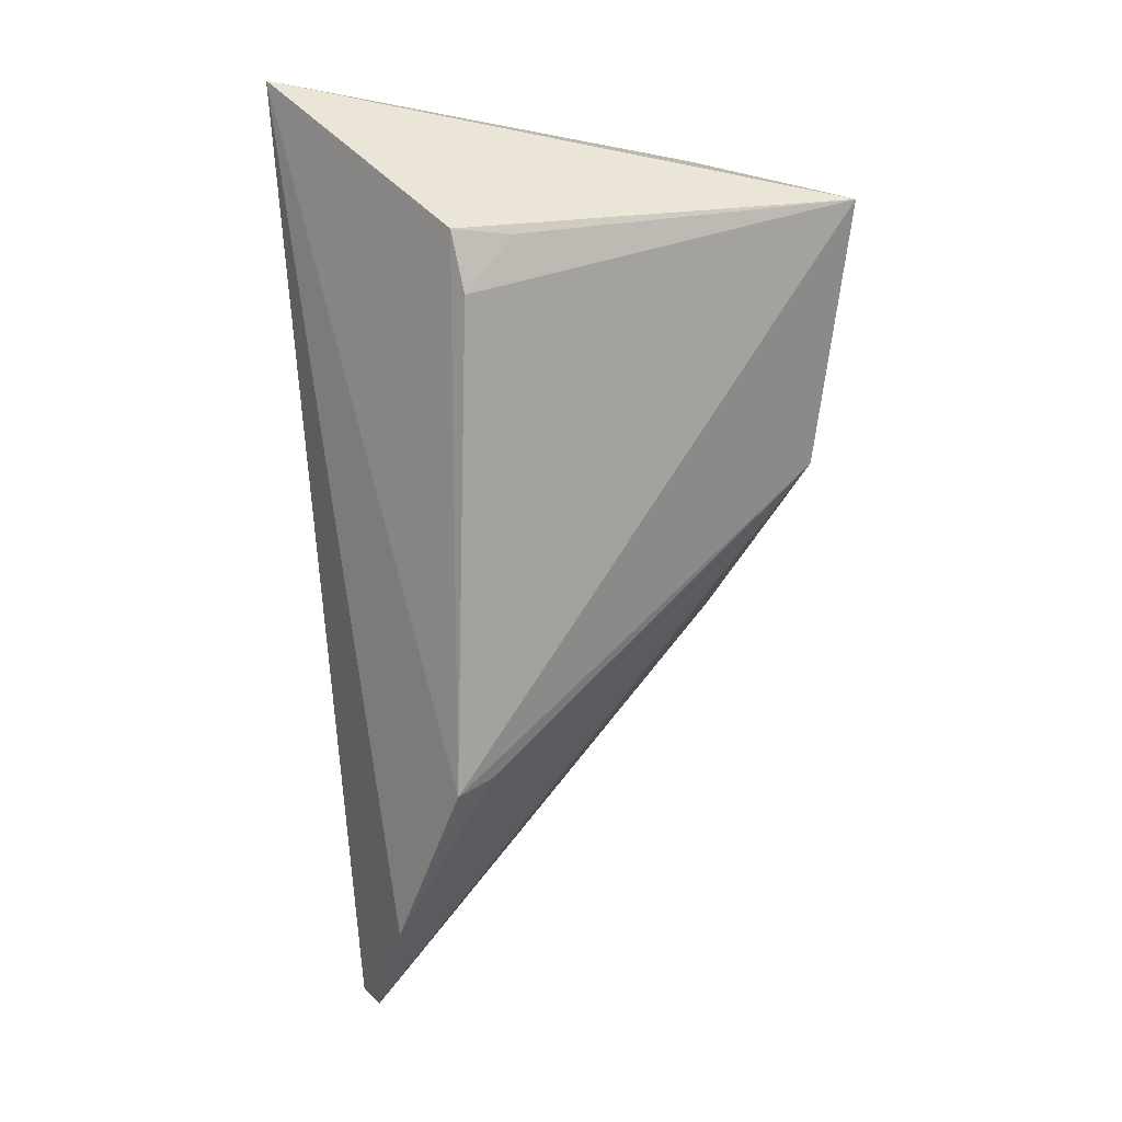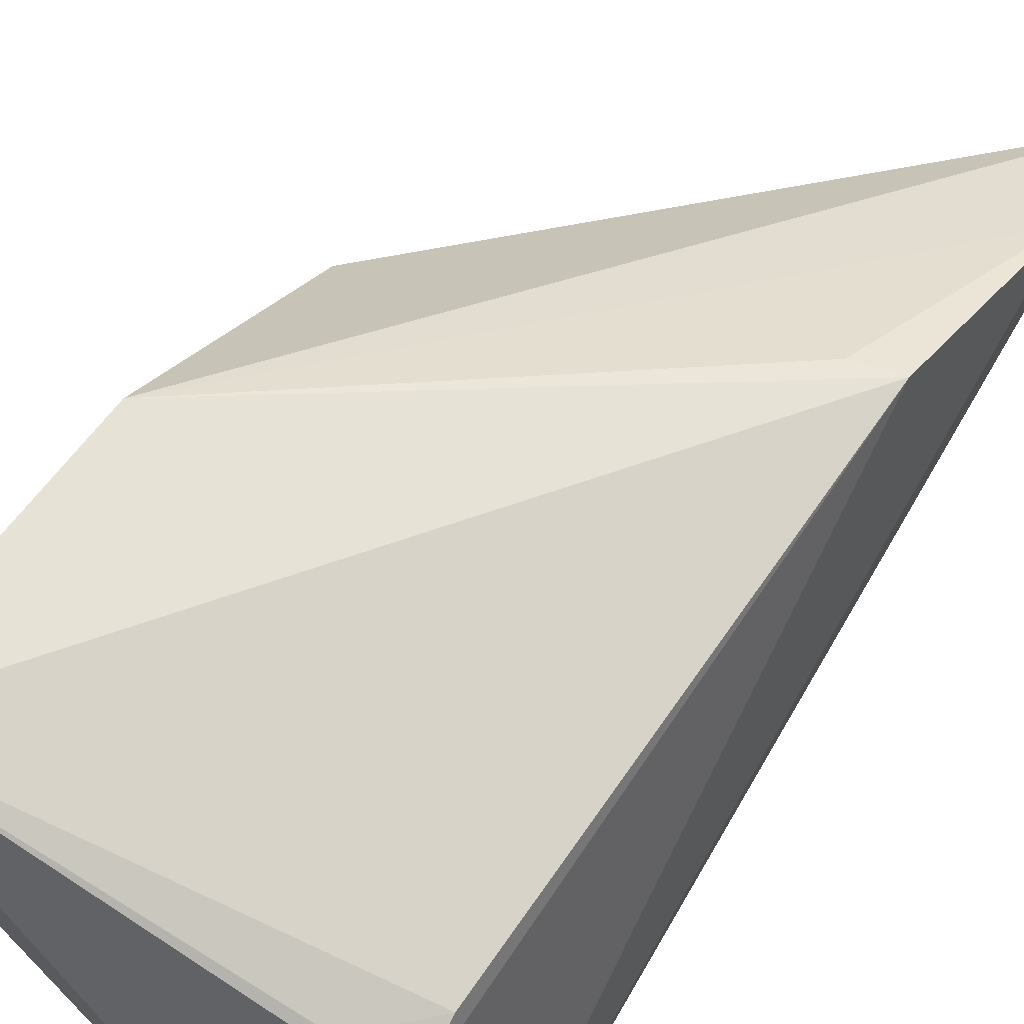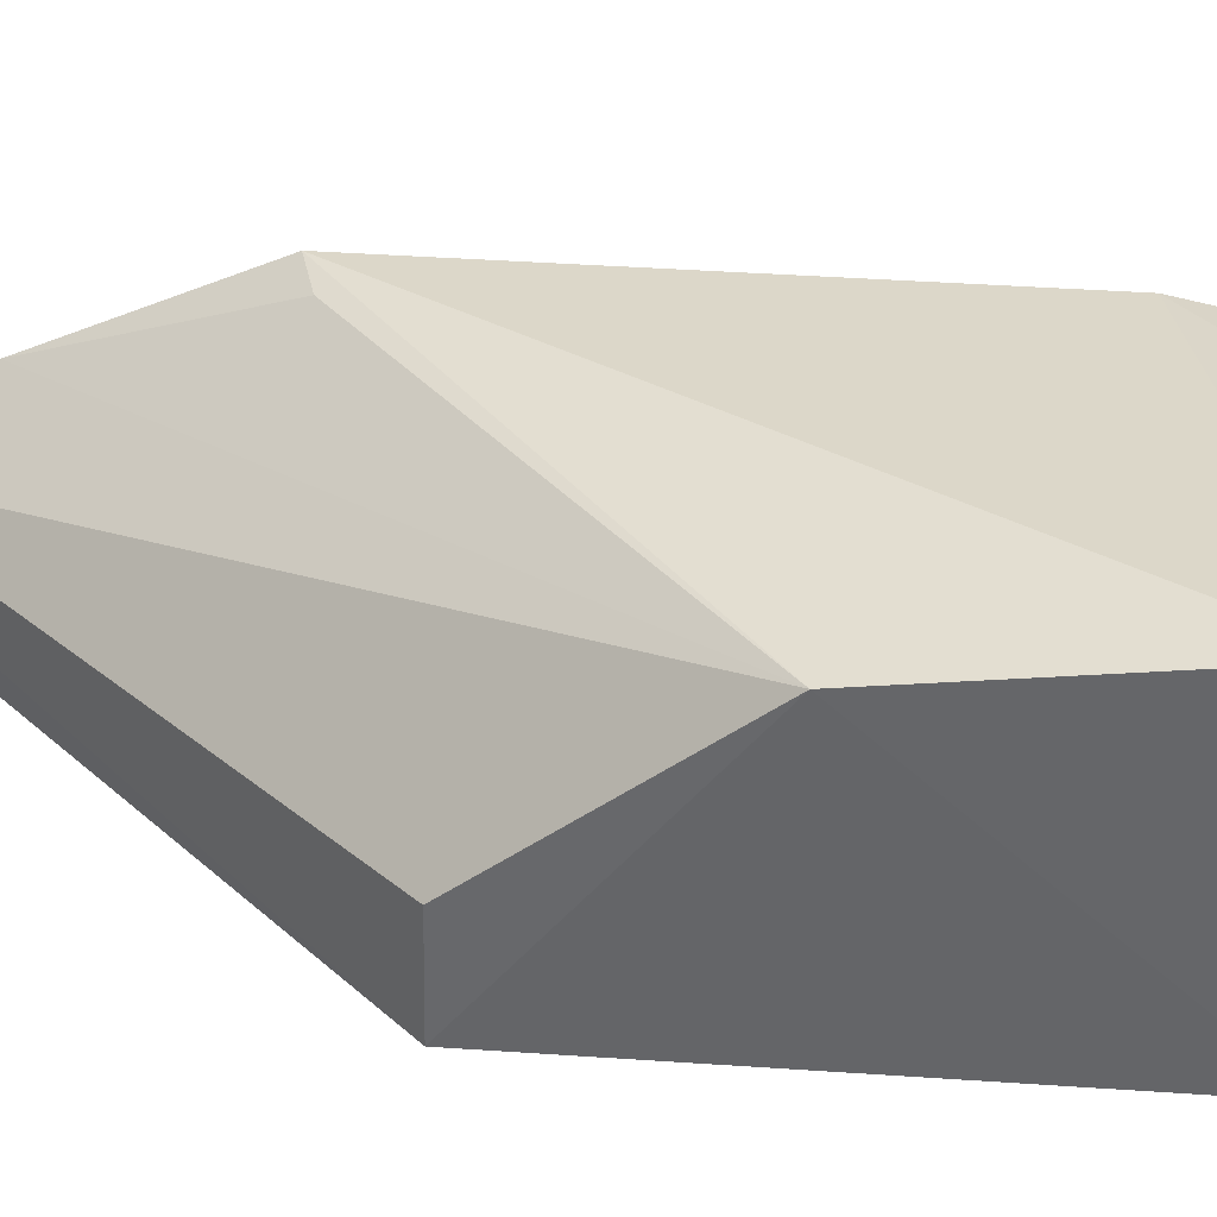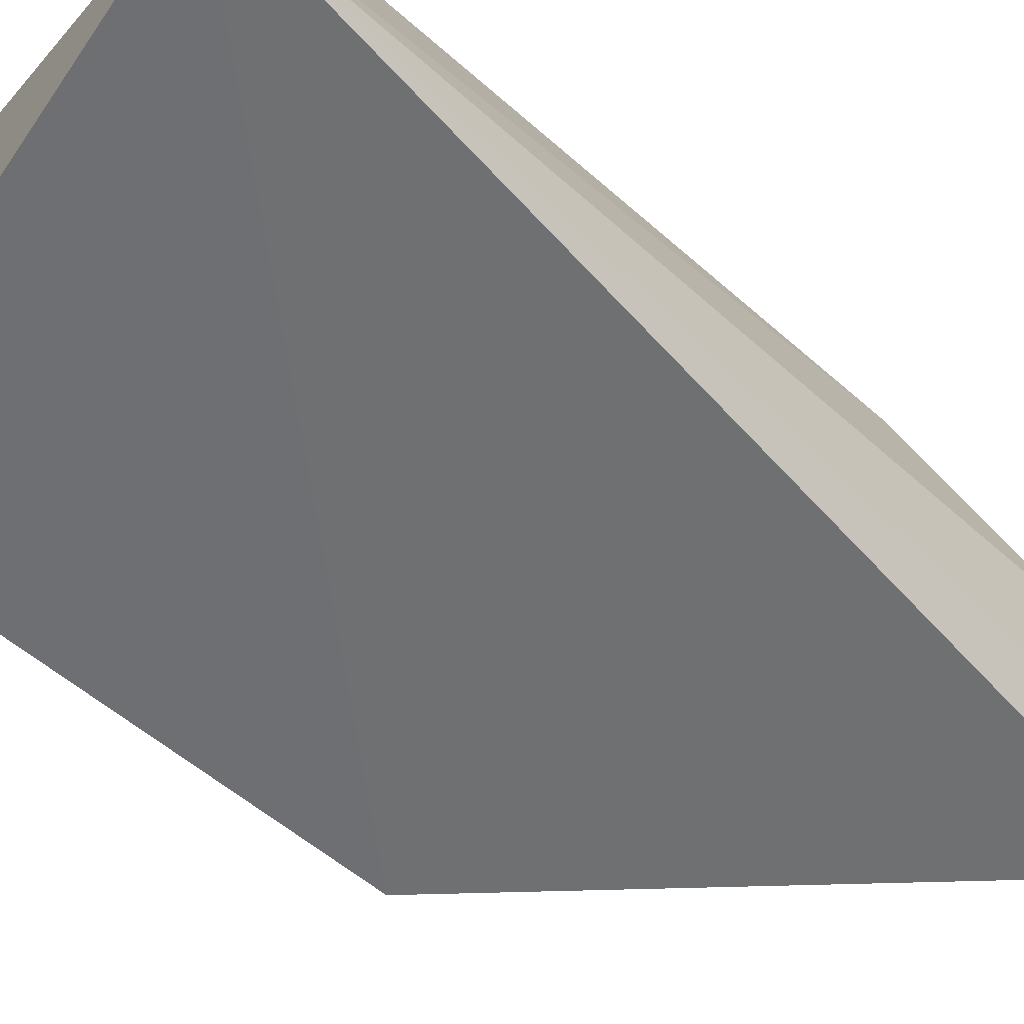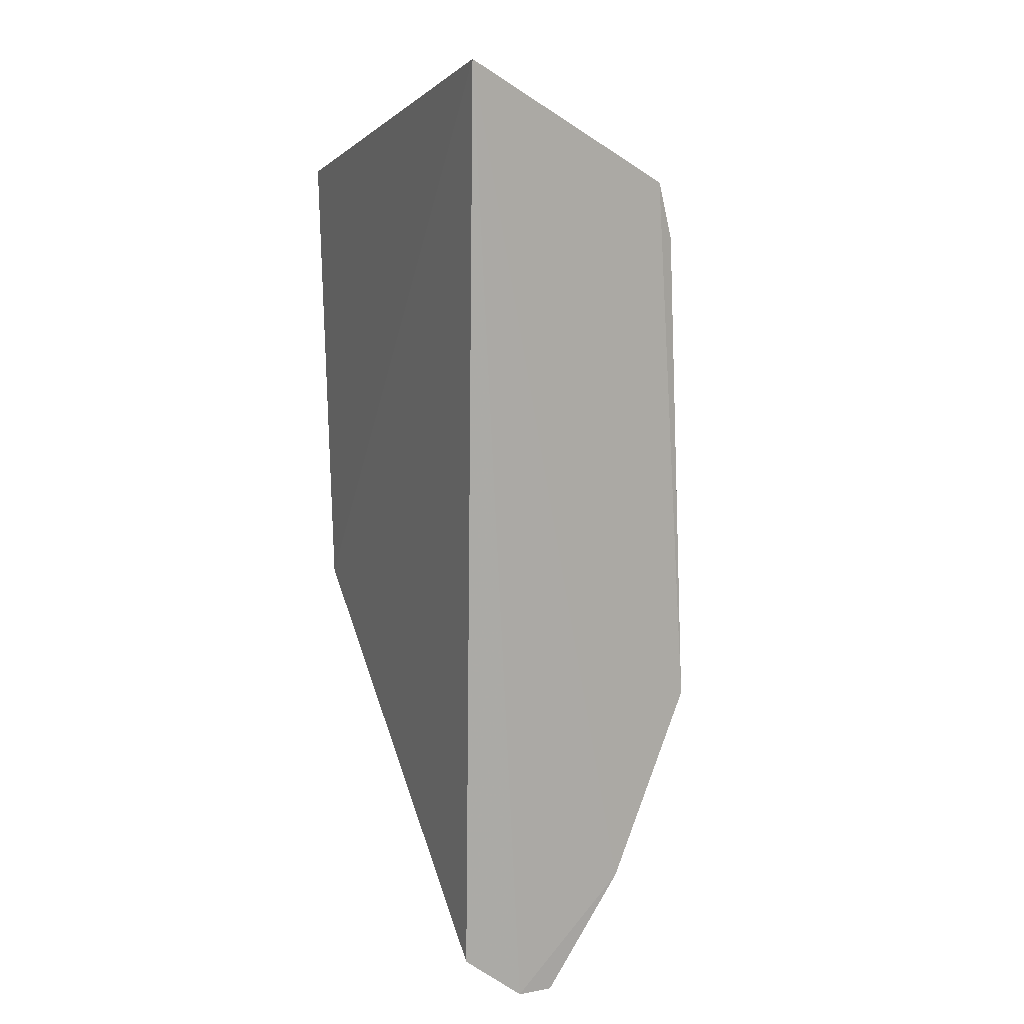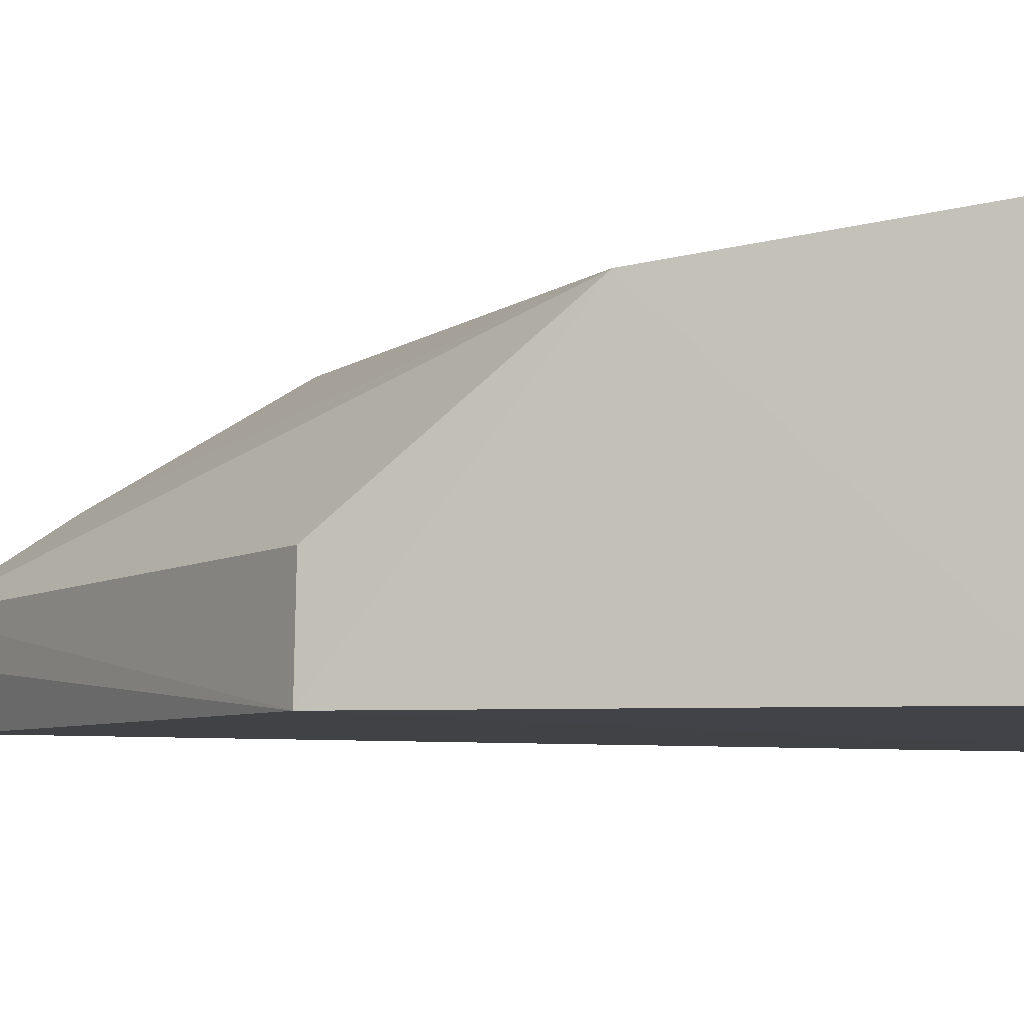
<metadata>
{"format":"obj","ext":"obj","renderer":"f3d","projection":"perspective","resolution":1024,"background":"white","views":[{"elev":17.8,"azim":-29.6,"up":"+Y"},{"elev":72.1,"azim":-146.9,"up":"+Z"},{"elev":37.2,"azim":91.2,"up":"+Z"},{"elev":-56.5,"azim":-135.6,"up":"+Z"},{"elev":10.1,"azim":-115.7,"up":"+Y"},{"elev":-5.5,"azim":100.9,"up":"+Z"}]}
</metadata>
<code>
v -0.2264 -0.002648 0.03772
v -0.1076 0.112 0.01194
v -0.09804 0.2494 0.09834
v -0.239 0.2816 0.006272
v -0.2202 0.008738 0.01162
v -0.09848 0.2508 0.01161
v -0.216 0.2305 0.08391
v -0.1029 0.1698 0.08803
v -0.2267 -0.00242 0.02704
v -0.2175 0.2476 0.07881
v -0.2218 0.08668 0.08672
v -0.1078 0.1125 0.04127
v -0.2287 0.03218 0.0596
v -0.2006 0.2453 0.08279
v -0.2099 0.08964 0.08556
f 5 4 2
f 6 2 4
f 6 4 3
f 8 6 3
f 8 2 6
f 9 5 2
f 9 2 1
f 9 4 5
f 10 3 4
f 11 8 3
f 11 3 7
f 11 10 4
f 11 7 10
f 12 8 1
f 12 1 2
f 12 2 8
f 13 9 1
f 13 4 9
f 13 11 4
f 13 1 8
f 14 10 7
f 14 7 3
f 14 3 10
f 15 13 8
f 15 8 11
f 15 11 13

</code>
